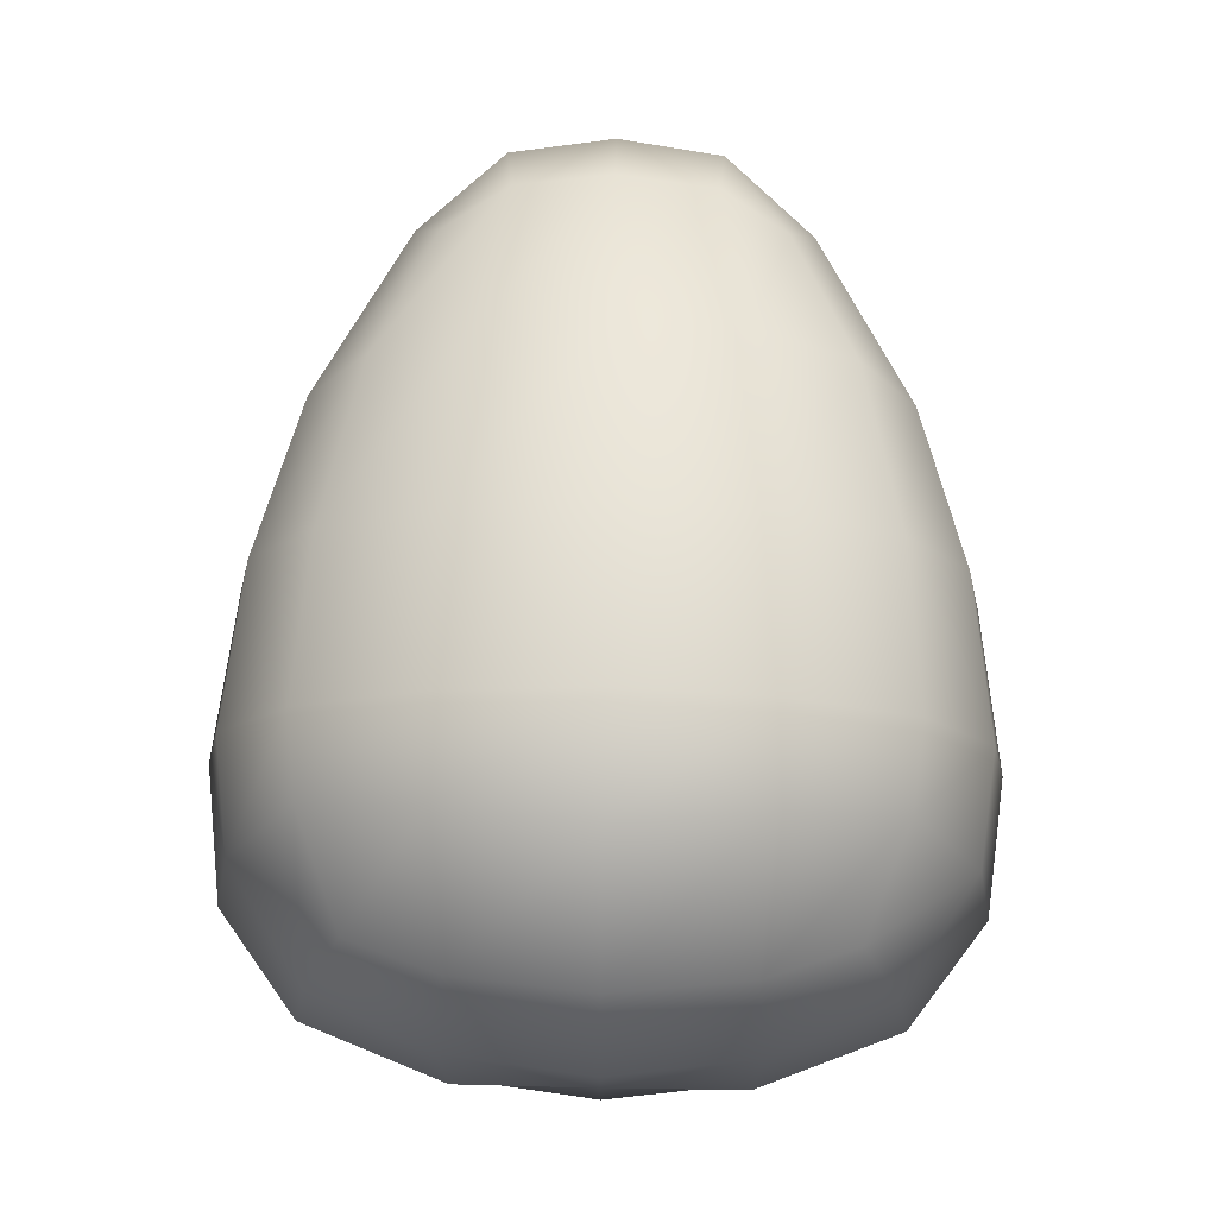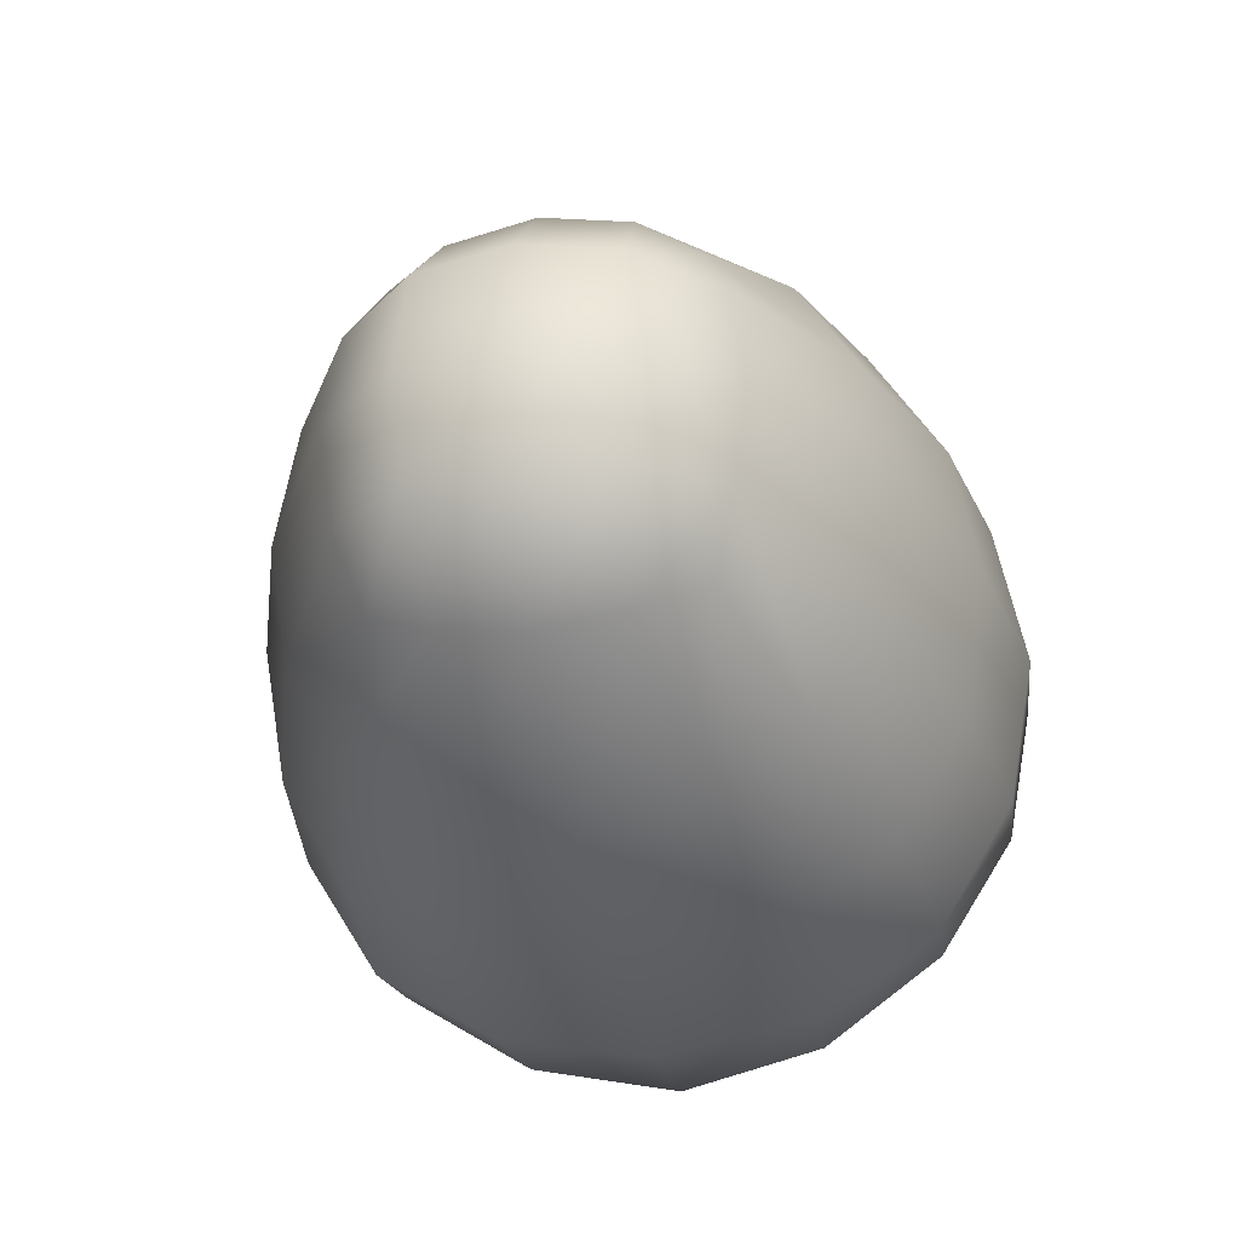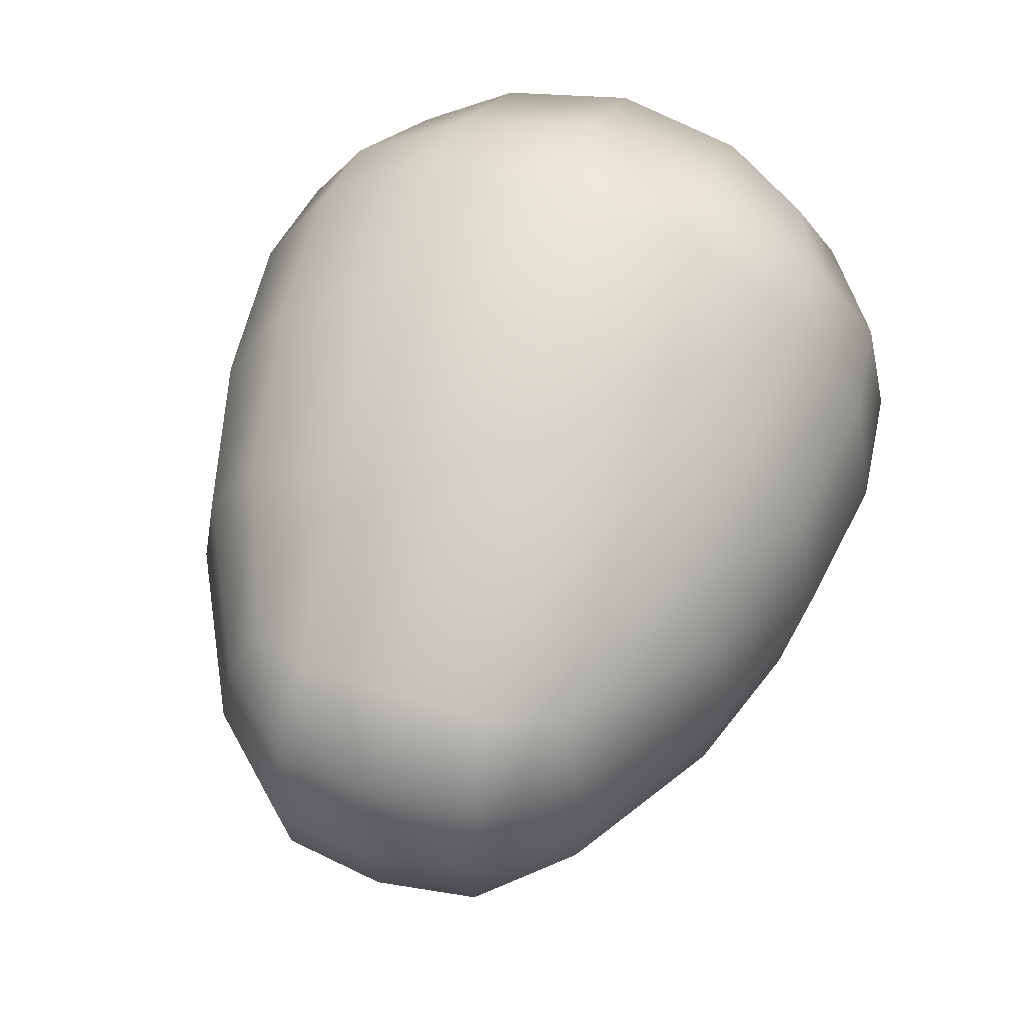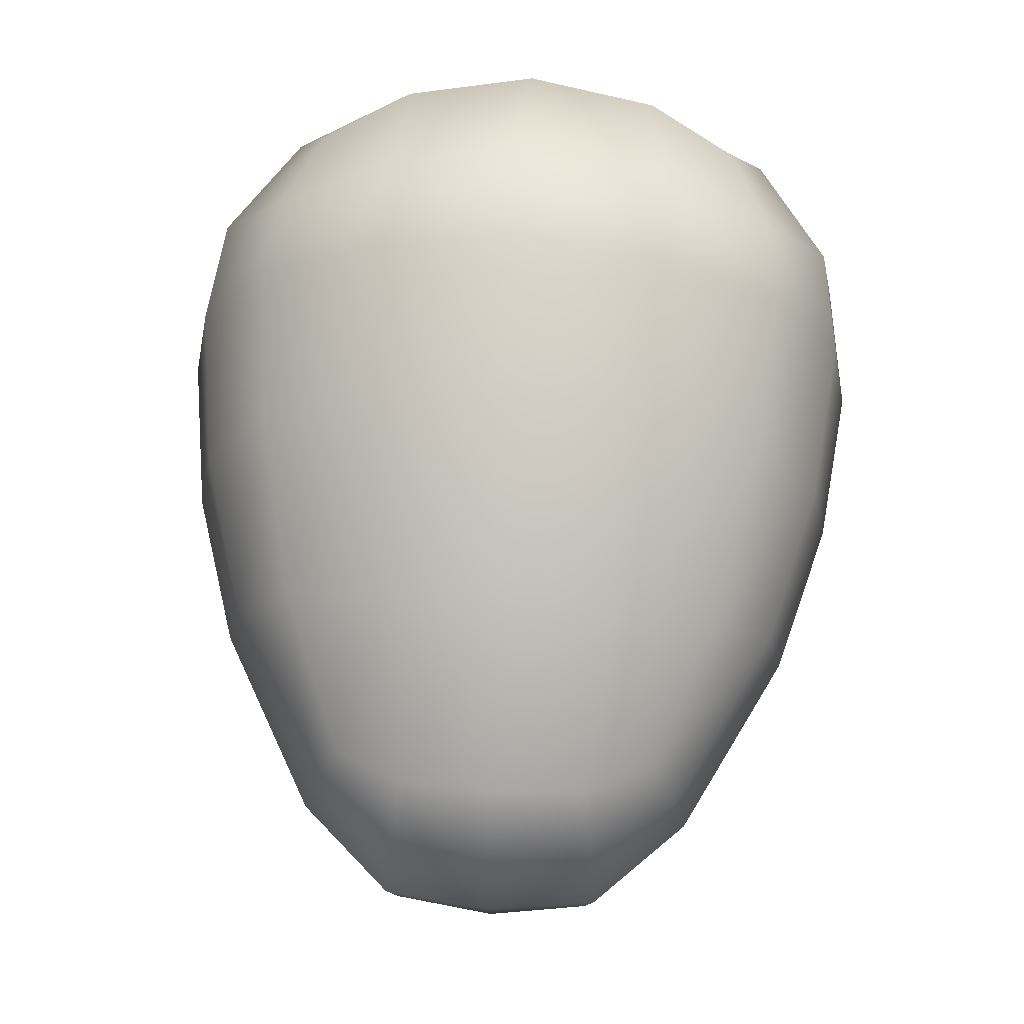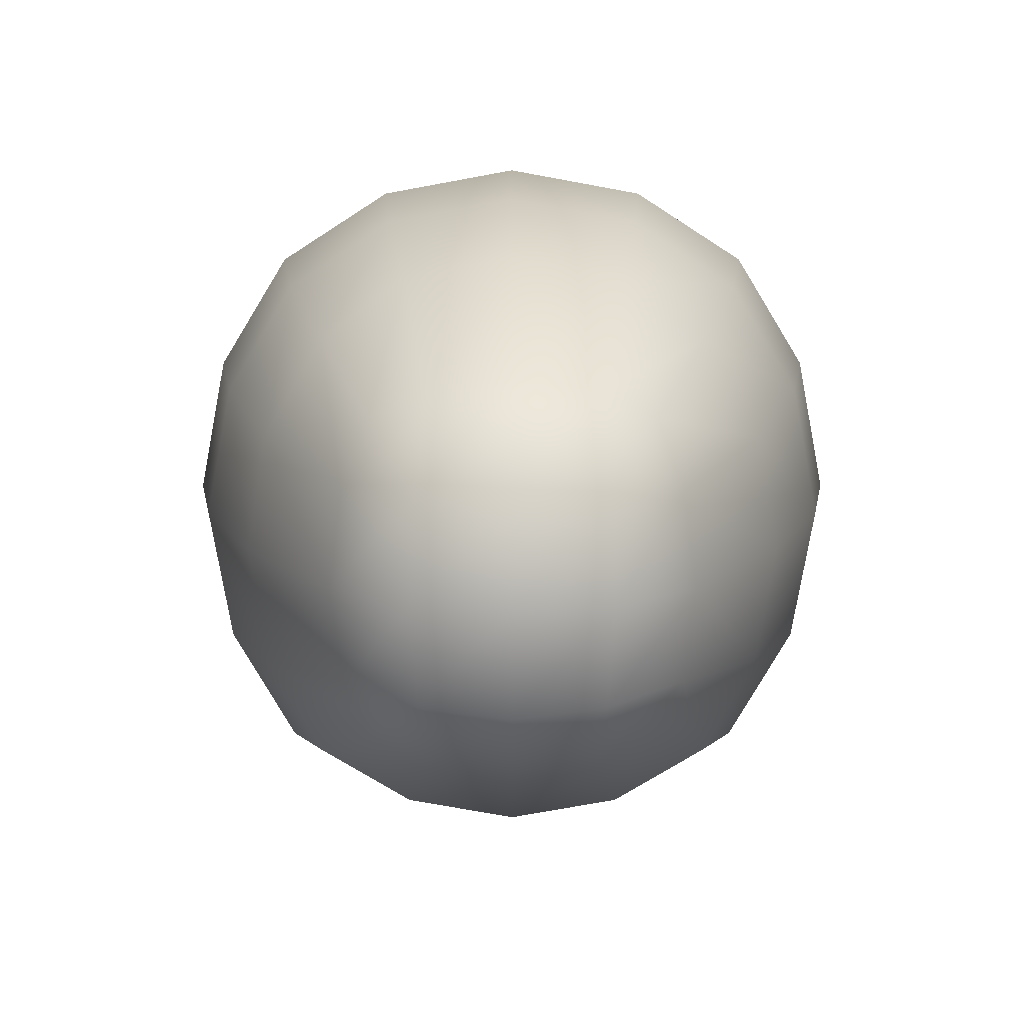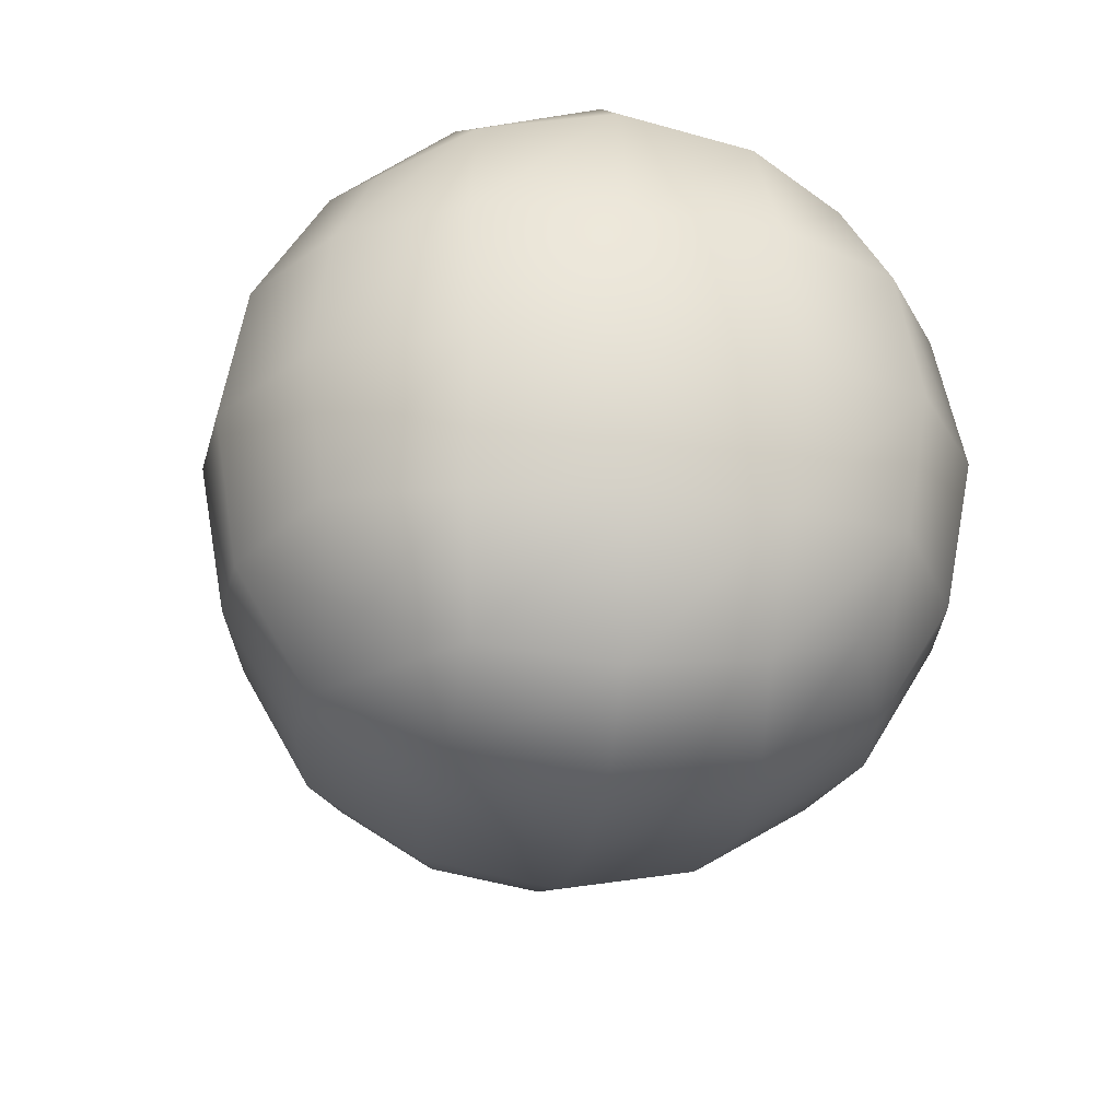
<metadata>
{"format":"obj","ext":"obj","renderer":"f3d","projection":"perspective","resolution":1024,"background":"white","views":[{"elev":76.1,"azim":91.0,"up":"+Y"},{"elev":-29.4,"azim":-78.4,"up":"+Z"},{"elev":54.0,"azim":-71.1,"up":"+Y"},{"elev":69.4,"azim":-86.9,"up":"+Y"},{"elev":11.8,"azim":-90.1,"up":"+Z"},{"elev":-25.0,"azim":82.0,"up":"+Z"}]}
</metadata>
<code>
g default
v 0.7636 -0.4249 0.4041
v 0.7636 0.3833 0.4041
v -0.4592 -0.2796 0.2946
v -0.4592 0.2379 0.2946
v -0.4586 -0.2842 -0.2964
v -0.4586 0.2425 -0.2964
v 0.7636 -0.4249 -0.4043
v 0.7636 0.3833 -0.4043
v -0.535 -0.3476 -0.000158
v 0.8542 -0.02082 -0.5106
v 0.8542 0.4896 -7.7e-05
v 0.8542 -0.5312 -7.7e-05
v 0.8542 -0.02082 0.5104
v -0.5055 -0.02082 0.3721
v -0.535 0.306 -0.000158
v -0.5054 -0.02082 -0.3724
v -0.6893 -0.02082 -0.000168
v 0.6226 -0.2798 0.6062
v 0.6226 0.2382 0.6062
v -0.1759 0.1816 0.5147
v -0.1759 -0.2232 0.5147
v -0.64 -0.1866 0.1887
v -0.64 0.145 0.1887
v -0.64 0.145 -0.1891
v -0.64 -0.1866 -0.1891
v -0.1758 -0.2232 -0.5149
v -0.1758 0.1816 -0.5149
v 0.6226 0.2382 -0.6064
v 0.6226 -0.2798 -0.6064
v 0.9254 -0.2798 -0.2591
v 0.9254 0.2382 -0.2591
v 0.9254 0.2382 0.259
v 0.9254 -0.2798 0.259
v 0.5893 0.5853 0.259
v 0.5894 0.5853 -0.2591
v -0.2162 0.4475 -0.2194
v -0.2163 0.4469 0.219
v 0.5894 -0.627 -0.2591
v 0.5893 -0.627 0.259
v -0.2163 -0.4886 0.219
v -0.2162 -0.4891 -0.2194
v 0.6659 -0.02082 0.6503
v -0.1674 -0.02082 0.5535
v -0.6639 -0.02082 0.2028
v -0.6639 0.1573 -0.000166
v -0.6639 -0.02082 -0.2031
v -0.6639 -0.199 -0.000166
v -0.1674 -0.02082 -0.5538
v 0.6659 -0.02082 -0.6505
v 0.9553 -0.02082 -0.2531
v 0.9582 0.2337 -0.00114
v 0.9545 -0.02082 0.2509
v 0.9582 -0.2753 -0.00114
v 0.6222 0.6294 -9e-05
v -0.2186 0.4836 -0.00014
v 0.6222 -0.6711 -9e-05
v -0.2186 -0.5253 -0.00014
v 0.828 -0.2605 0.4753
v 0.828 0.2189 0.4753
v 0.5695 0.4545 0.4753
v -0.1995 0.3406 0.4002
v -0.4964 0.1326 0.3465
v -0.4964 -0.1743 0.3465
v -0.1995 -0.3822 0.4002
v 0.5695 -0.4961 0.4753
v -0.5222 0.2835 0.1747
v -0.5221 0.2835 -0.175
v -0.4963 0.1326 -0.3468
v -0.4963 -0.1743 -0.3468
v -0.5221 -0.3251 -0.175
v -0.5222 -0.3251 0.1747
v -0.1974 0.3519 -0.4042
v 0.5696 0.4545 -0.4755
v 0.8281 0.2189 -0.4755
v 0.8281 -0.2605 -0.4755
v 0.5696 -0.4961 -0.4755
v -0.1974 -0.3935 -0.4042
v 0.8269 0.4545 -0.2398
v 0.8269 0.4545 0.2397
v 0.8269 -0.4961 0.2397
v 0.8269 -0.4961 -0.2398
v 0.4189 -0.02082 0.6783
v 0.1206 -0.02082 0.6393
v 0.4191 -0.2878 0.6293
v 0.1208 -0.2661 0.5953
v 0.4193 -0.5043 0.4899
v 0.1213 -0.4643 0.466
v 0.1213 0.4227 0.466
v 0.4193 0.4626 0.4899
v 0.4191 0.2462 0.6293
v 0.1207 0.2244 0.5953
v 0.1207 -0.02082 -0.6395
v 0.419 -0.02082 -0.6785
v 0.1209 -0.2667 -0.596
v 0.4192 -0.2885 -0.63
v 0.1209 -0.474 -0.4692
v 0.4192 -0.5088 -0.4916
v 0.4192 0.4672 -0.4916
v 0.1209 0.4323 -0.4692
v 0.1208 0.2251 -0.596
v 0.4192 0.2468 -0.63
v 0.4197 0.6498 -0.000102
v 0.1218 0.6008 -0.00012
v 0.4195 0.5984 0.2678
v 0.1215 0.5519 0.2553
v 0.4196 0.6016 -0.2684
v 0.1216 0.5561 -0.2561
v 0.4197 -0.6914 -0.000102
v 0.1218 -0.6425 -0.00012
v 0.4196 -0.6432 -0.2684
v 0.1215 -0.5977 -0.2561
v 0.4195 -0.64 0.2678
v 0.1215 -0.5936 0.2553
v 0.9565 -0.02082 -0.001006
g FoodShortRUpperArm
f 1 58 18 65
f 58 13 42 18
f 13 59 19 42
f 59 2 60 19
f 20 61 4 62
f 43 20 62 14
f 21 43 14 63
f 64 21 63 3
f 3 63 22 71
f 63 14 44 22
f 22 44 17 47
f 71 22 47 9
f 14 62 23 44
f 62 4 66 23
f 23 66 15 45
f 44 23 45 17
f 17 45 24 46
f 45 15 67 24
f 24 67 6 68
f 46 24 68 16
f 9 47 25 70
f 47 17 46 25
f 25 46 16 69
f 70 25 69 5
f 5 69 26 77
f 69 16 48 26
f 16 68 27 48
f 68 6 72 27
f 28 73 8 74
f 49 28 74 10
f 29 49 10 75
f 76 29 75 7
f 7 75 30 81
f 75 10 50 30
f 30 114 53
f 81 30 53 12
f 10 74 31 50
f 74 8 78 31
f 31 78 11 51
f 50 31 114
f 52 114 32
f 51 11 79 32
f 32 79 2 59
f 52 32 59 13
f 12 53 33 80
f 53 114 33
f 33 52 13 58
f 80 33 58 1
f 2 79 34 60
f 79 11 54 34
f 11 78 35 54
f 78 8 73 35
f 36 72 6 67
f 55 36 67 15
f 37 55 15 66
f 61 37 66 4
f 7 81 38 76
f 81 12 56 38
f 12 80 39 56
f 80 1 65 39
f 40 64 3 71
f 57 40 71 9
f 41 57 9 70
f 77 41 70 5
f 82 83 85 84
f 83 82 90 91
f 84 85 87 86
f 86 87 113 112
f 88 89 104 105
f 89 88 91 90
f 92 93 95 94
f 93 92 100 101
f 94 95 97 96
f 96 97 110 111
f 98 99 107 106
f 99 98 101 100
f 102 103 105 104
f 103 102 106 107
f 108 109 111 110
f 109 108 112 113
f 18 42 82 84
f 65 18 84 86
f 19 60 89 90
f 42 19 90 82
f 83 91 20 43
f 91 88 61 20
f 87 85 21 64
f 85 83 43 21
f 26 48 92 94
f 77 26 94 96
f 27 72 99 100
f 48 27 100 92
f 93 101 28 49
f 101 98 73 28
f 97 95 29 76
f 95 93 49 29
f 34 54 102 104
f 60 34 104 89
f 35 73 98 106
f 54 35 106 102
f 103 107 36 55
f 107 99 72 36
f 88 105 37 61
f 105 103 55 37
f 38 56 108 110
f 76 38 110 97
f 39 65 86 112
f 56 39 112 108
f 109 113 40 57
f 113 87 64 40
f 96 111 41 77
f 111 109 57 41
f 114 31 51
f 33 114 52
f 30 50 114
f 32 114 51

</code>
